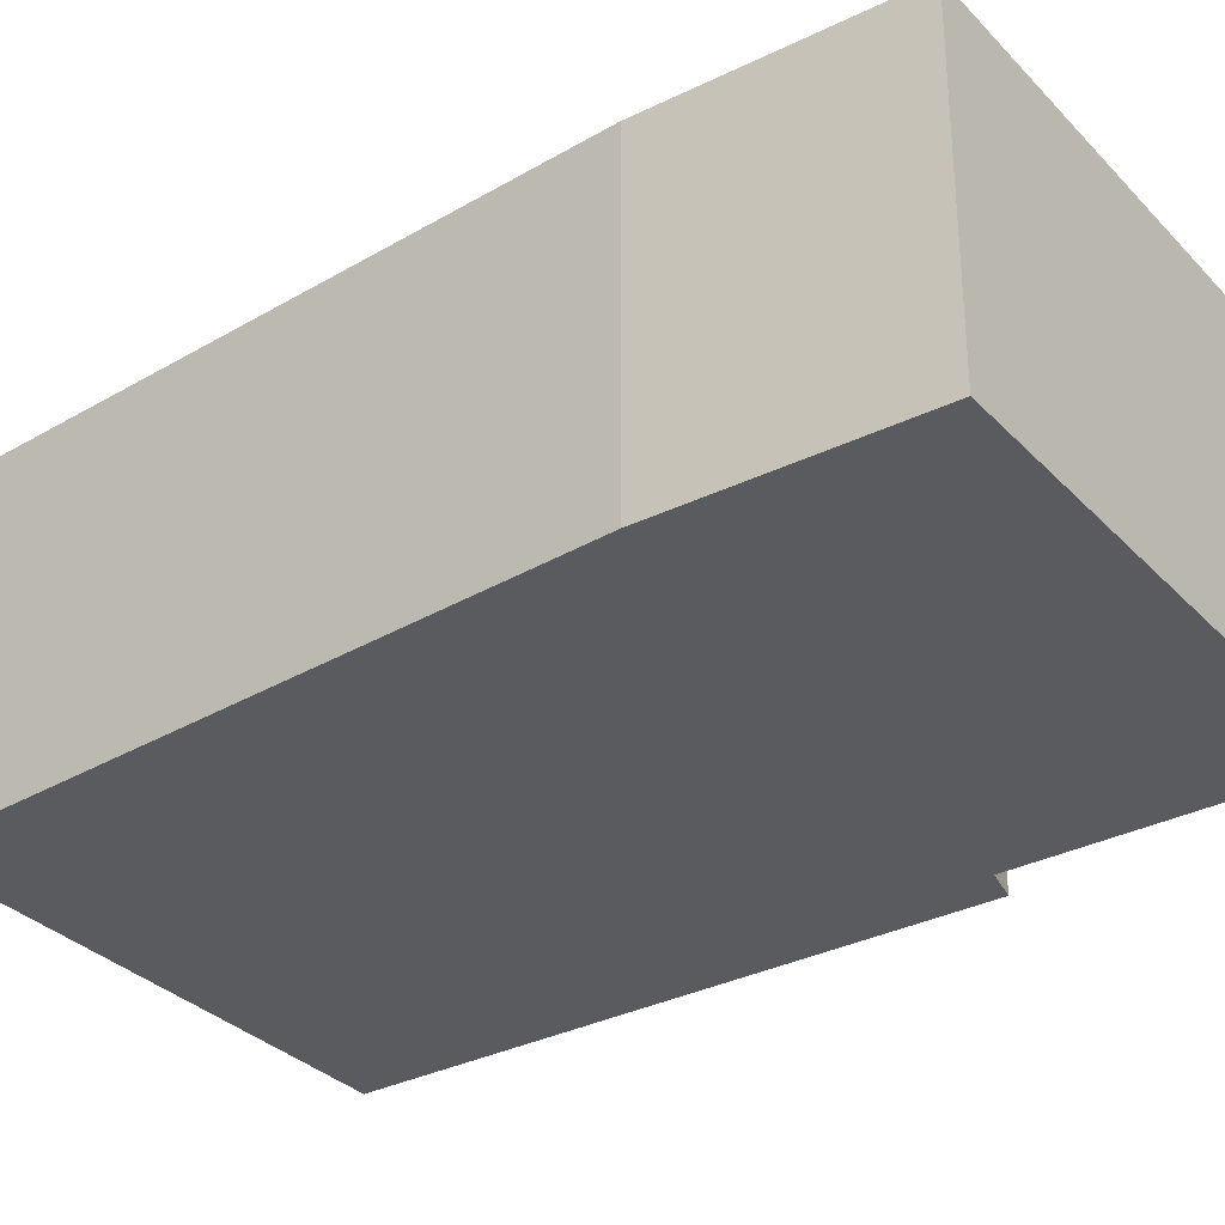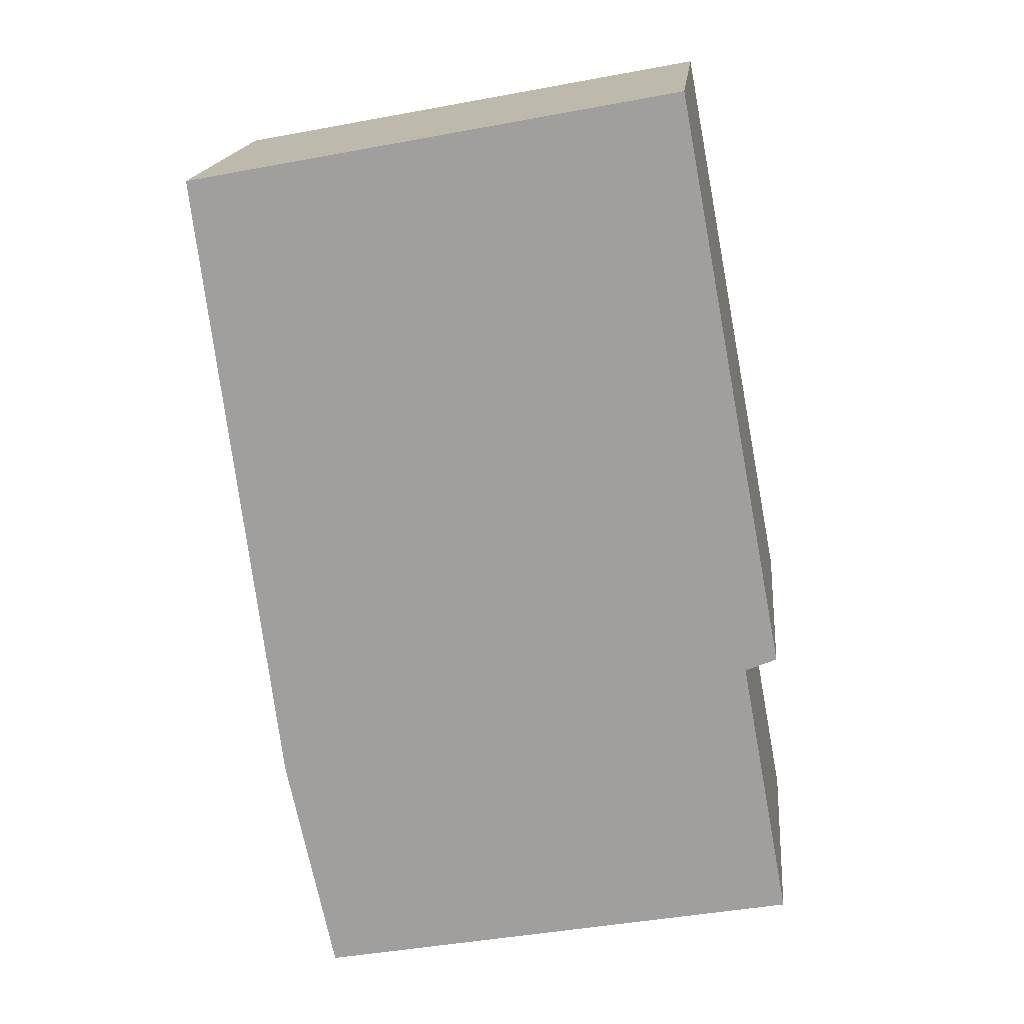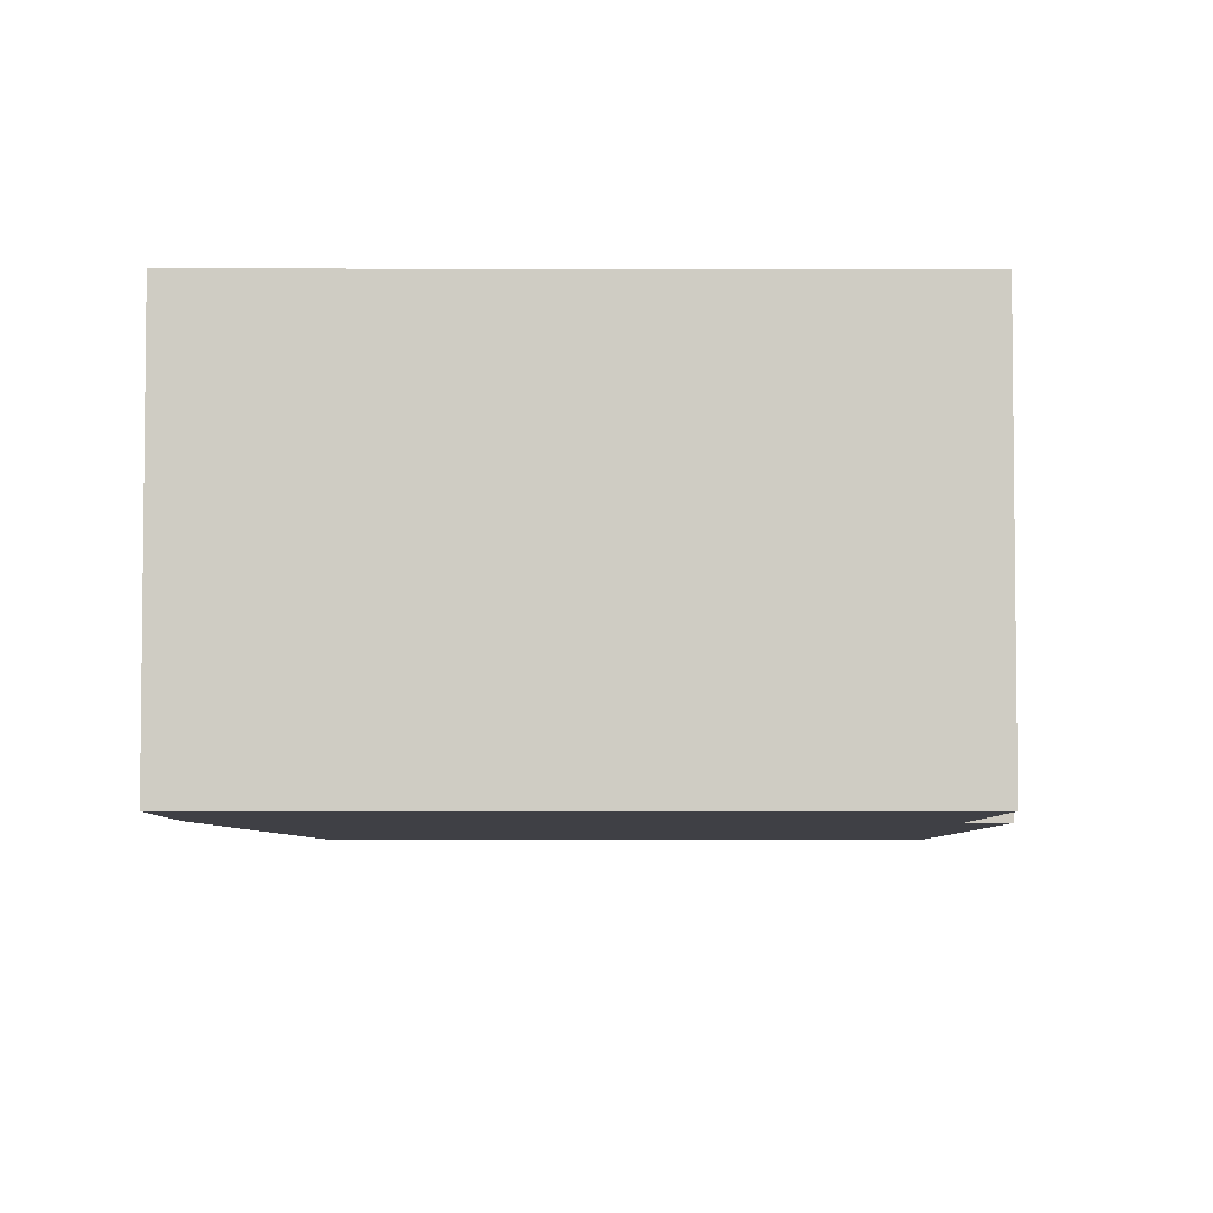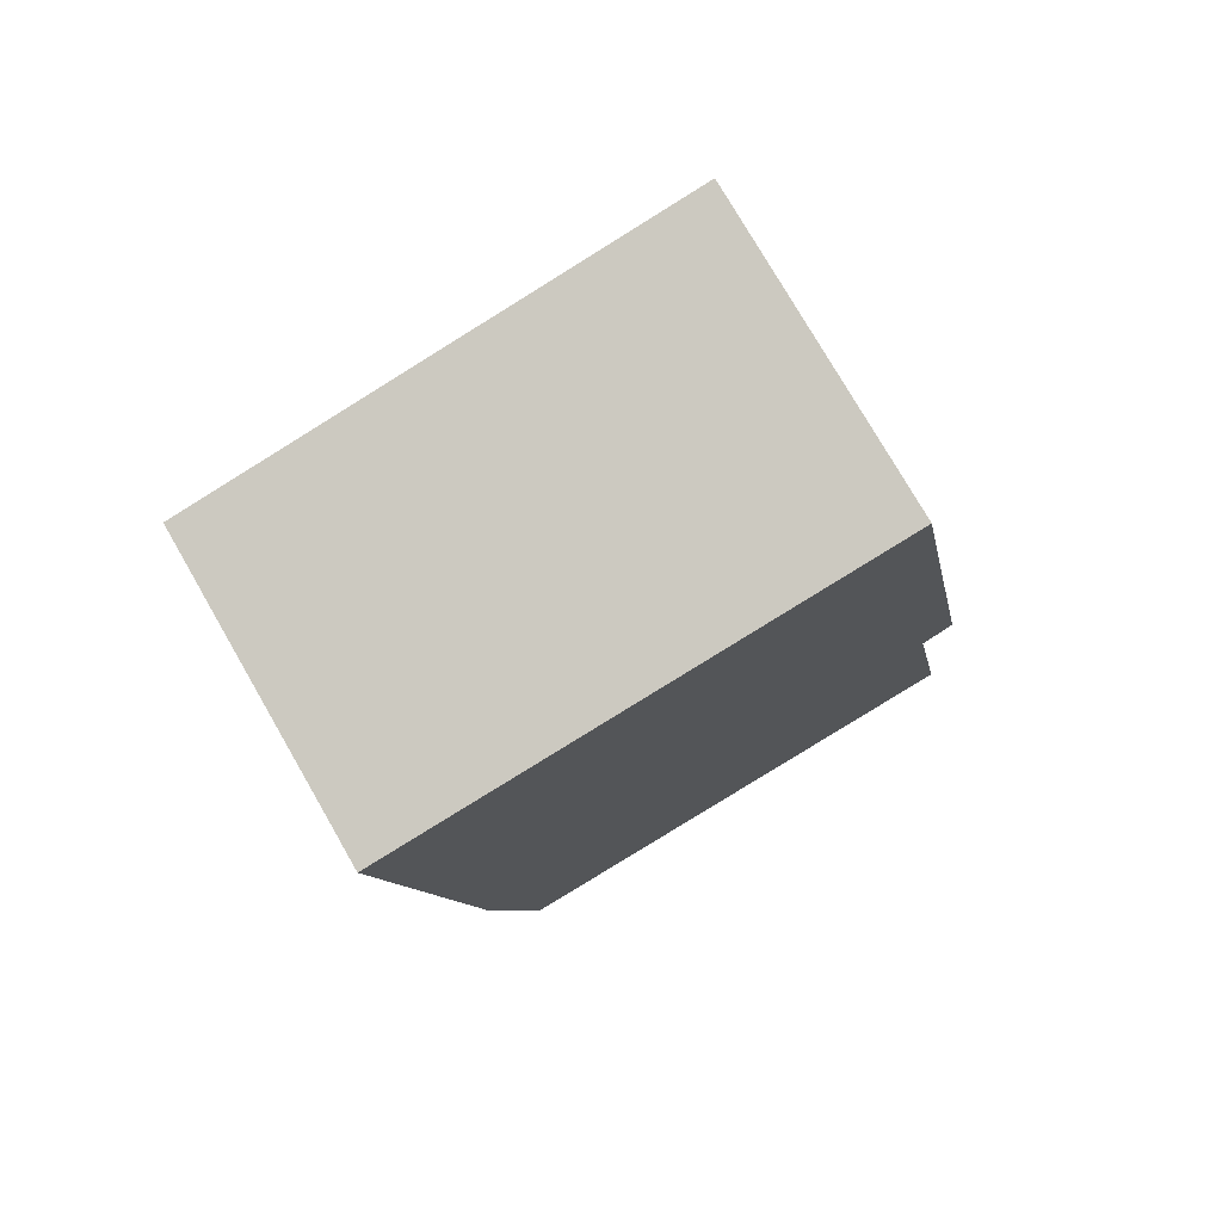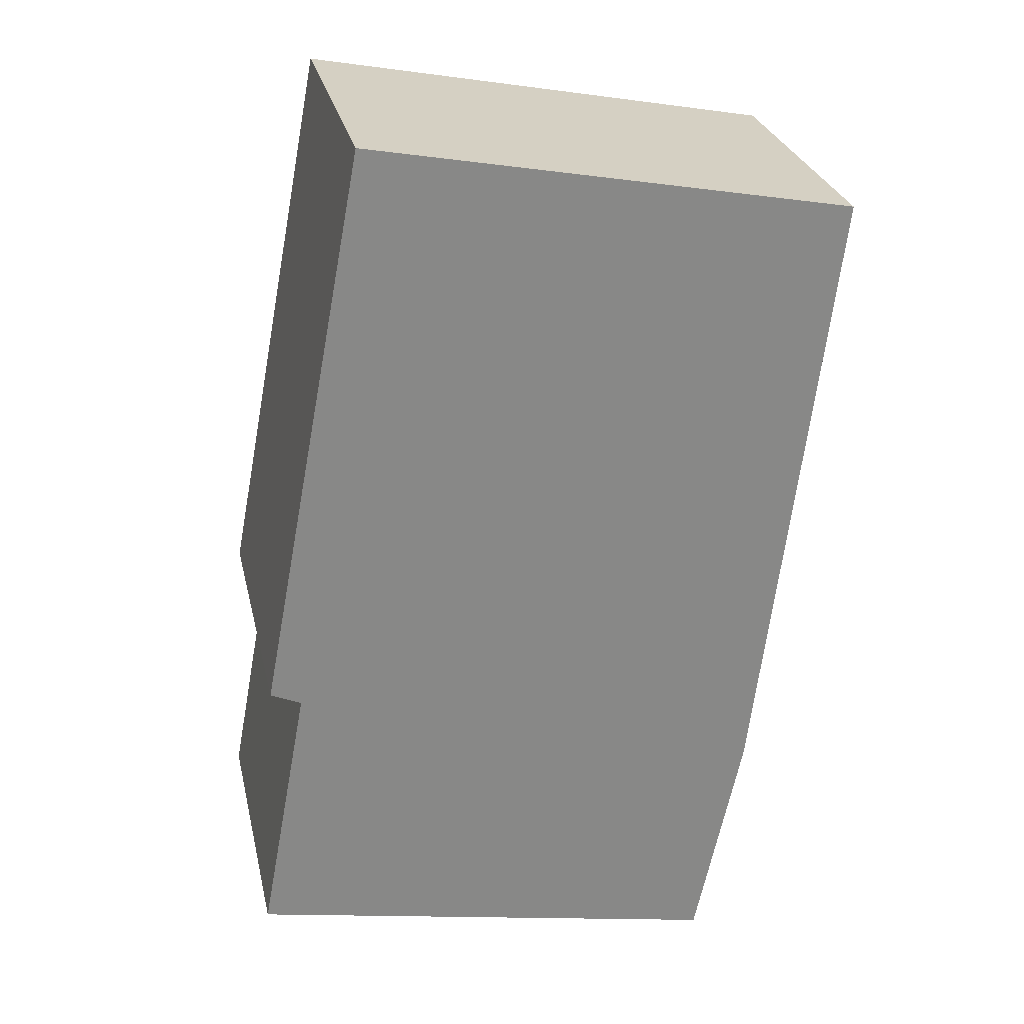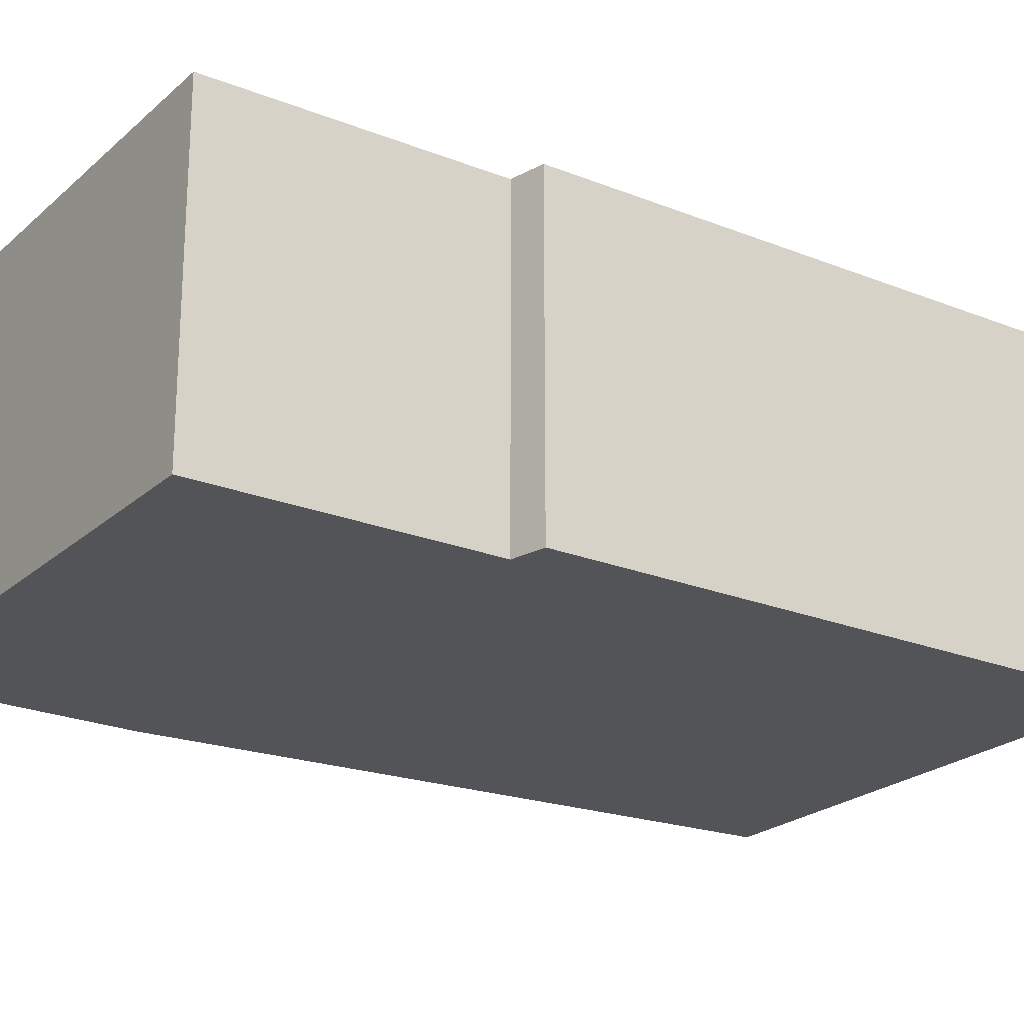
<metadata>
{"format":"obj","ext":"obj","renderer":"f3d","projection":"perspective","resolution":1024,"background":"white","views":[{"elev":-32.4,"azim":136.3,"up":"+Y"},{"elev":17.5,"azim":-174.2,"up":"+Z"},{"elev":-5.2,"azim":-169.5,"up":"+Y"},{"elev":76.9,"azim":150.0,"up":"+Z"},{"elev":27.6,"azim":-12.5,"up":"+Z"},{"elev":-22.8,"azim":-113.7,"up":"+Y"}]}
</metadata>
<code>
v  0 2.431 1.489e-16
v  4.191 2.431 1.046
v  3.812 2.431 -0.723
v  4.803 2.431 5.955
v  0.385 2.431 2.083
v  0.993 2.431 6.678
v  0.142 2.431 2.189
v  0.142 -1.34e-16 2.189
v  0.993 -4.089e-16 6.678
v  0 0 0
v  0.385 -1.275e-16 2.083
v  4.803 -3.646e-16 5.955
v  4.191 -6.405e-17 1.046
v  3.812 4.427e-17 -0.723
g defaultobject
f 1 2 3
f 2 1 4
f 4 1 5
f 4 5 6
f 6 5 7
f 8 6 7
f 6 8 9
f 10 5 1
f 5 10 11
f 9 4 6
f 4 9 12
f 12 2 4
f 2 12 13
f 13 3 2
f 3 13 14
f 14 1 3
f 1 14 10
f 11 7 5
f 7 11 8
f 13 10 14
f 10 13 12
f 10 12 11
f 11 12 8
f 8 12 9

</code>
